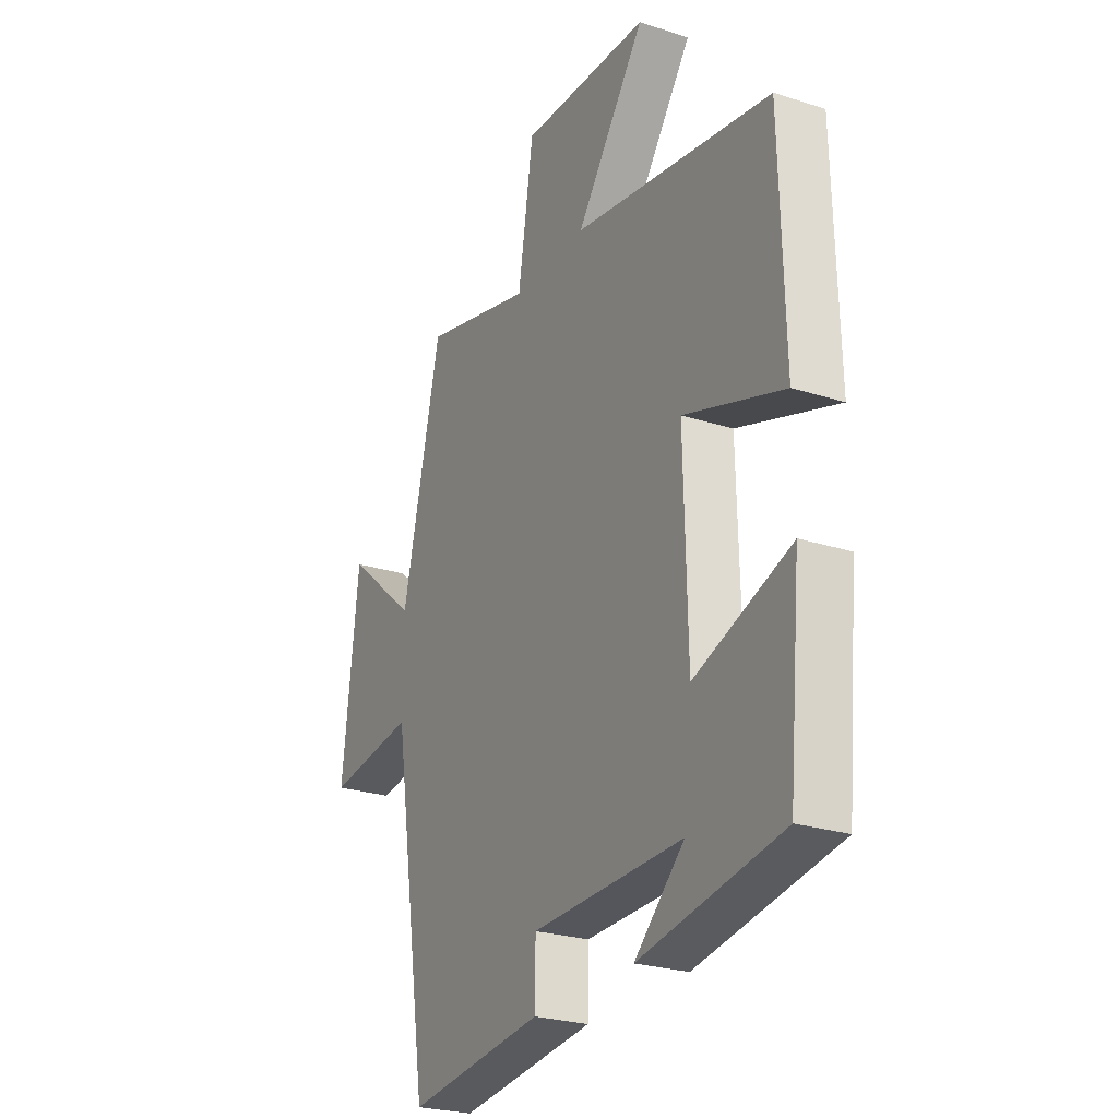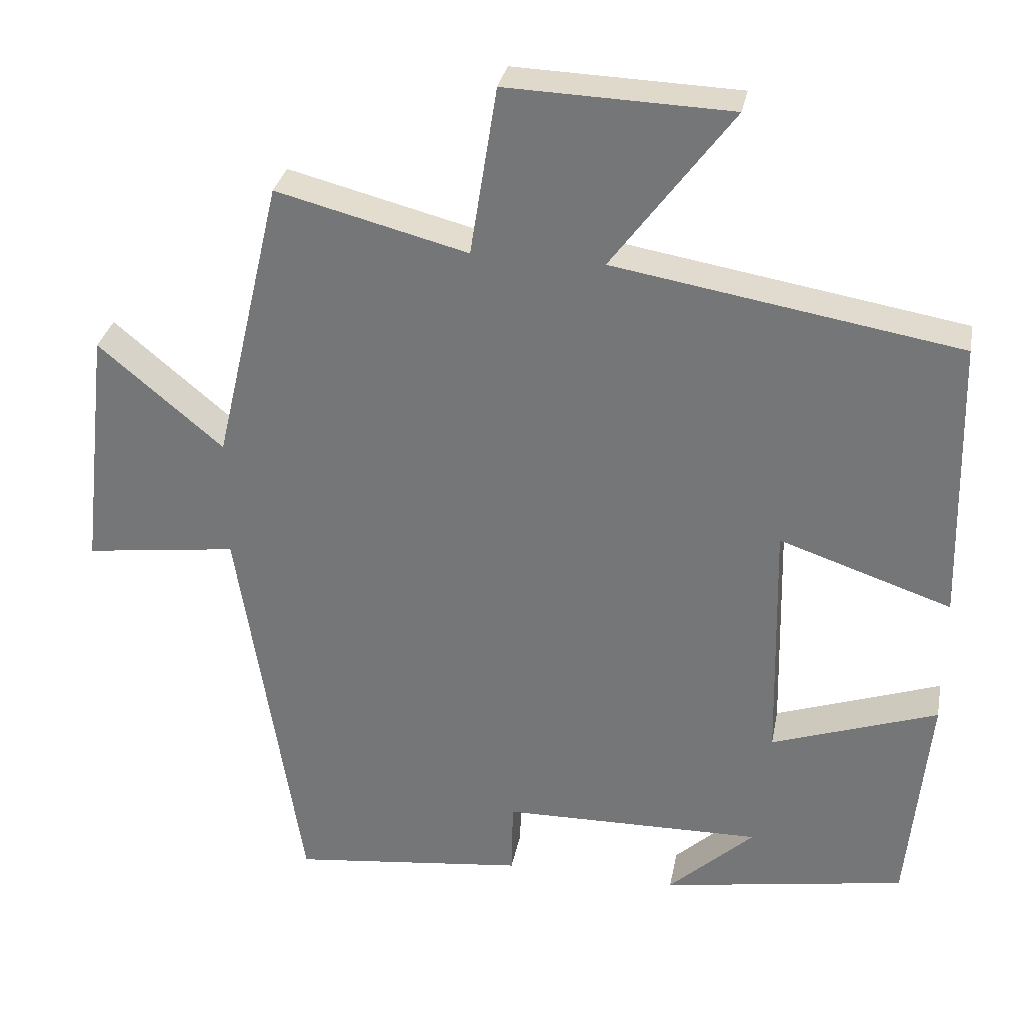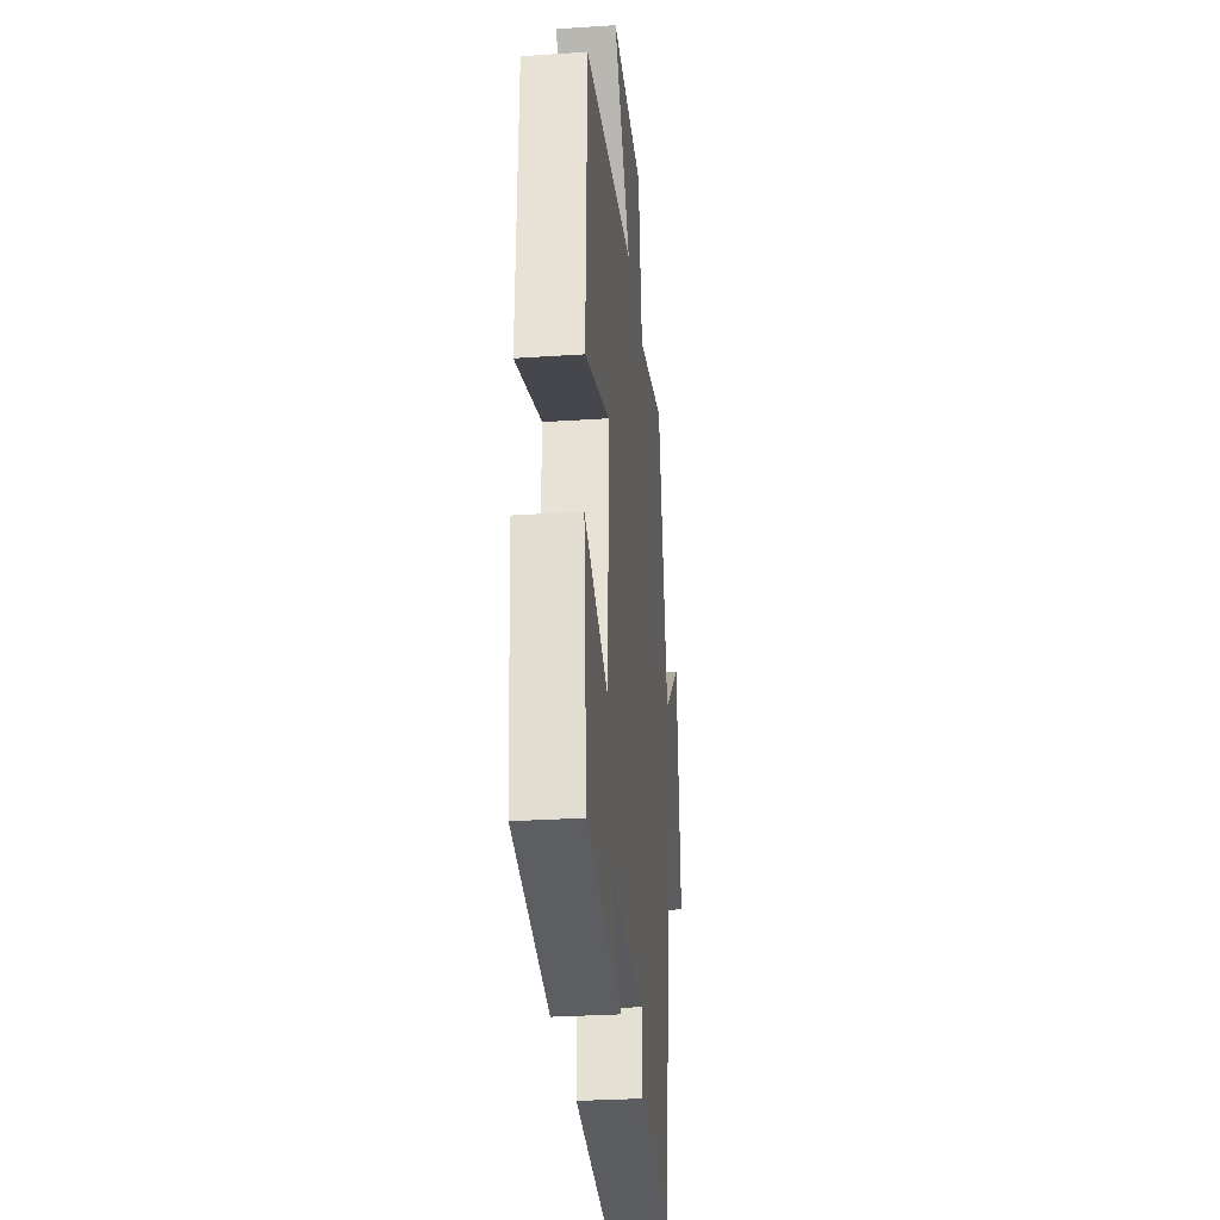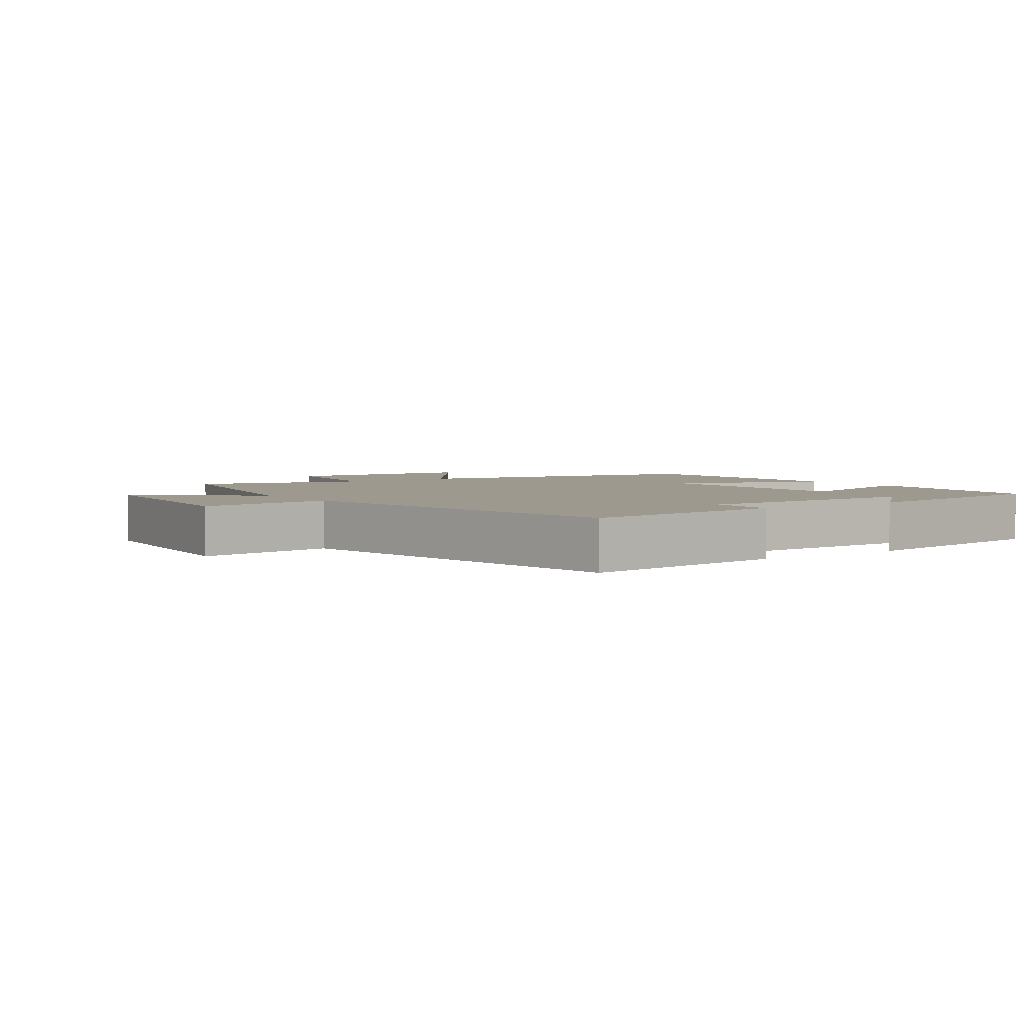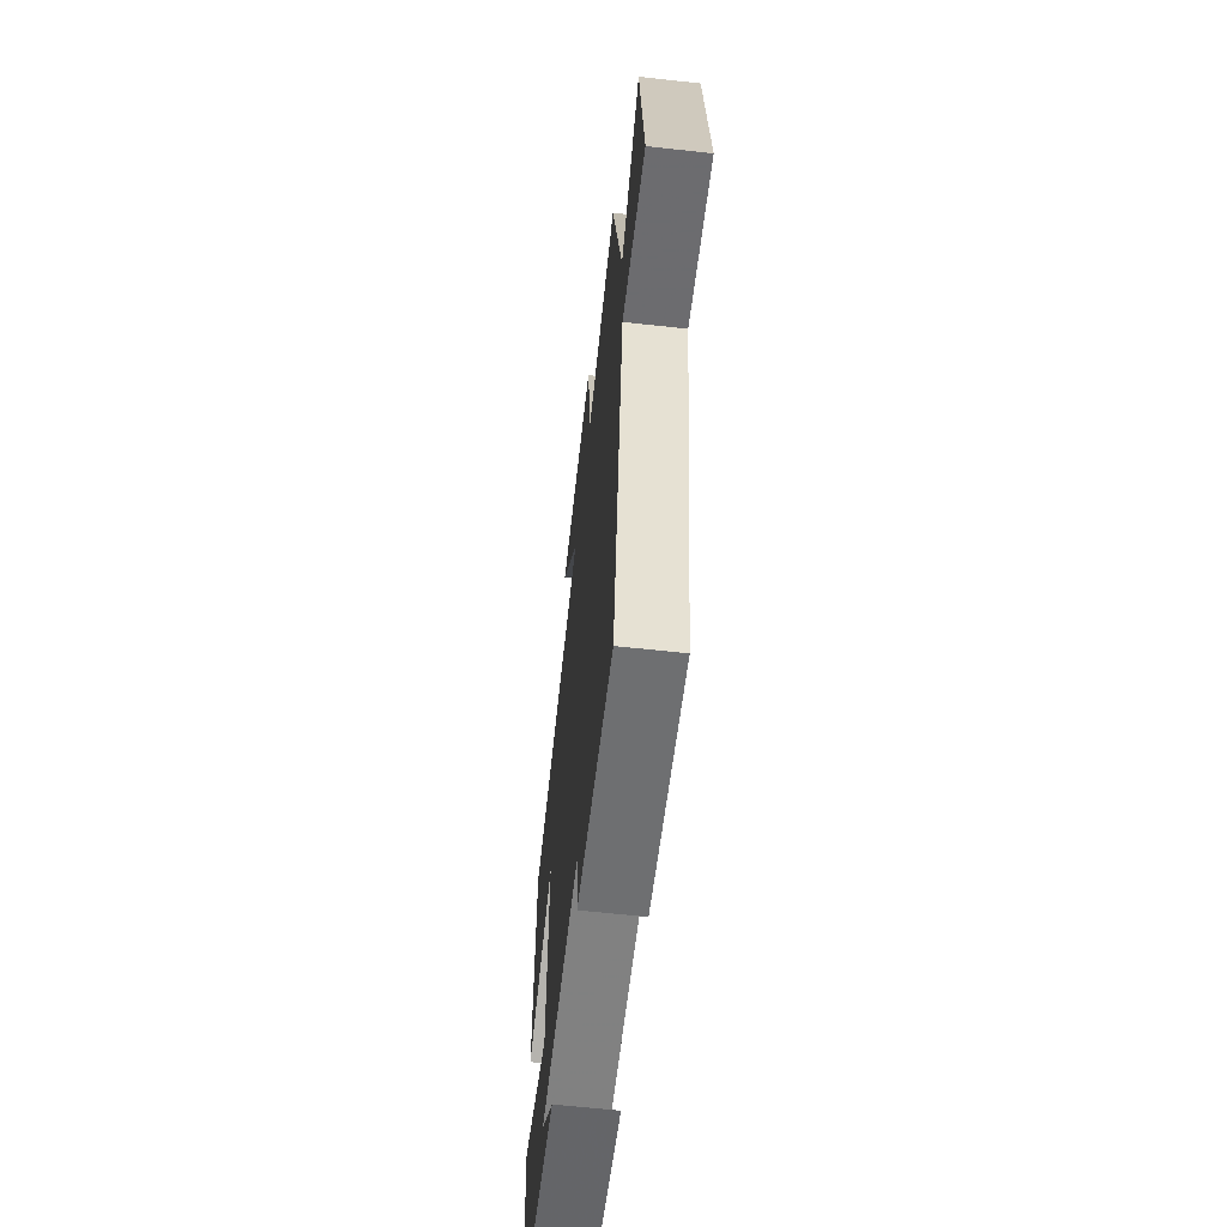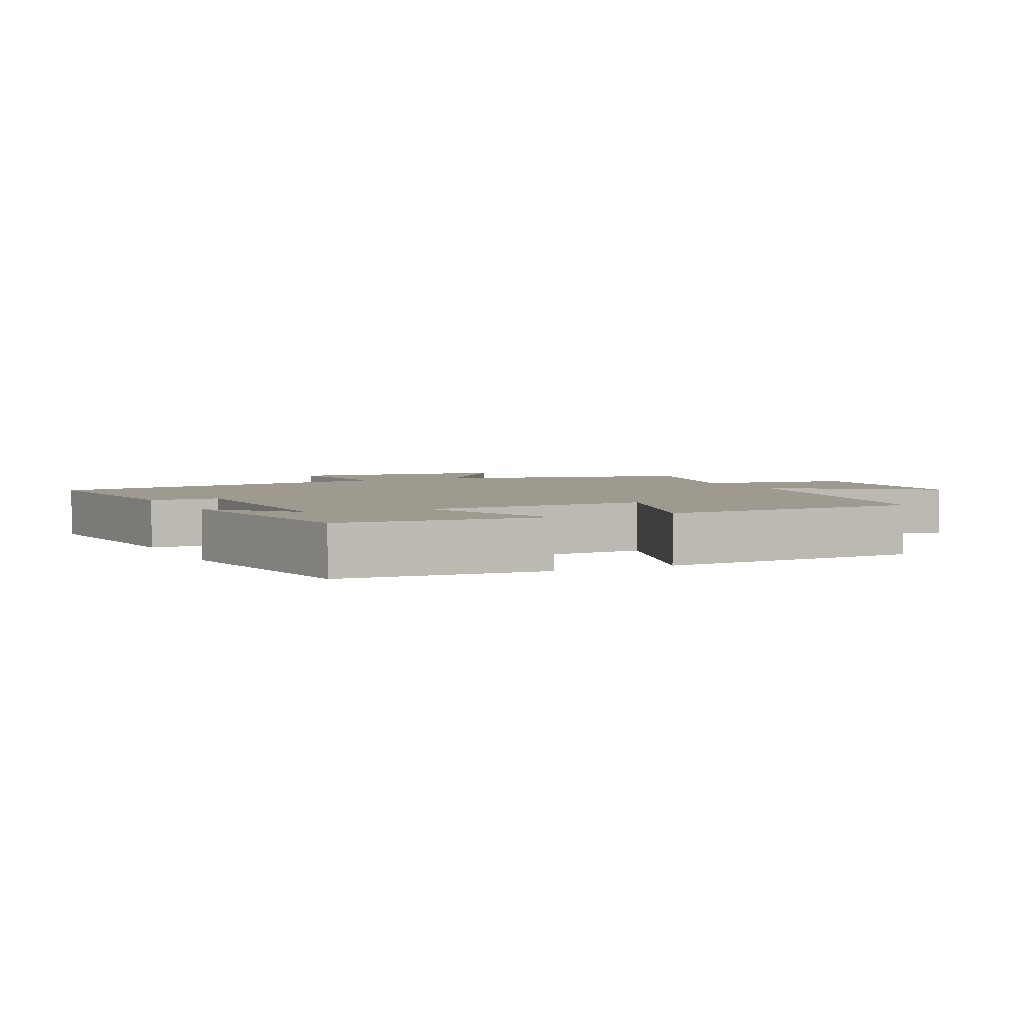
<metadata>
{"format":"obj","ext":"obj","renderer":"f3d","projection":"perspective","resolution":1024,"background":"white","views":[{"elev":-25.3,"azim":-117.4,"up":"+Z"},{"elev":31.5,"azim":-169.2,"up":"+Z"},{"elev":-29.6,"azim":-84.4,"up":"+Z"},{"elev":3.5,"azim":144.8,"up":"+Y"},{"elev":-61.3,"azim":83.6,"up":"+Z"},{"elev":3.7,"azim":-116.3,"up":"+Y"}]}
</metadata>
<code>
v 0.414 0.07 -0.537
v 0.097 0.07 -0.5
v 0.095 0.07 -0.398
v -0.257 0.07 -0.392
v -0.141 0.07 -0.5
v -0.471 0.07 -0.444
v -0.5 0.07 -0.141
v -0.276 0.07 -0.219
v -0.268 0.07 0.115
v -0.5 0.07 0.037
v -0.49 0.07 0.422
v -0.025 0.07 0.5
v -0.187 0.07 0.719
v 0.115 0.07 0.729
v 0.151 0.07 0.5
v 0.409 0.07 0.566
v 0.5 0.07 0.176
v 0.668 0.07 0.317
v 0.706 0.07 -0.017
v 0.5 0.07 0.01
v 0.414 0 -0.537
v 0.097 0 -0.5
v 0.095 0 -0.398
v -0.257 0 -0.392
v -0.141 0 -0.5
v -0.471 0 -0.444
v -0.5 0 -0.141
v -0.276 0 -0.219
v -0.268 0 0.115
v -0.5 0 0.037
v -0.49 0 0.422
v -0.025 0 0.5
v -0.187 0 0.719
v 0.115 0 0.729
v 0.151 0 0.5
v 0.409 0 0.566
v 0.5 0 0.176
v 0.668 0 0.317
v 0.706 0 -0.017
v 0.5 0 0.01
f 17 18 19 20
f 1 2 3
f 20 1 3
f 17 20 3
f 16 17 3
f 15 16 3
f 12 13 14 15
f 11 12 15
f 10 11 15
f 9 10 15
f 15 3 4
f 9 15 4
f 8 9 4
f 7 8 4
f 6 7 4
f 4 5 6
f 40 39 38 37
f 23 22 21
f 23 21 40
f 23 40 37
f 23 37 36
f 23 36 35
f 35 34 33 32
f 35 32 31
f 35 31 30
f 35 30 29
f 24 23 35
f 24 35 29
f 24 29 28
f 24 28 27
f 24 27 26
f 26 25 24
f 1 21 22 2
f 2 22 23 3
f 3 23 24 4
f 4 24 25 5
f 5 25 26 6
f 6 26 27 7
f 7 27 28 8
f 8 28 29 9
f 9 29 30 10
f 10 30 31 11
f 11 31 32 12
f 12 32 33 13
f 13 33 34 14
f 14 34 35 15
f 15 35 36 16
f 16 36 37 17
f 17 37 38 18
f 18 38 39 19
f 19 39 40 20
f 20 40 21 1

</code>
